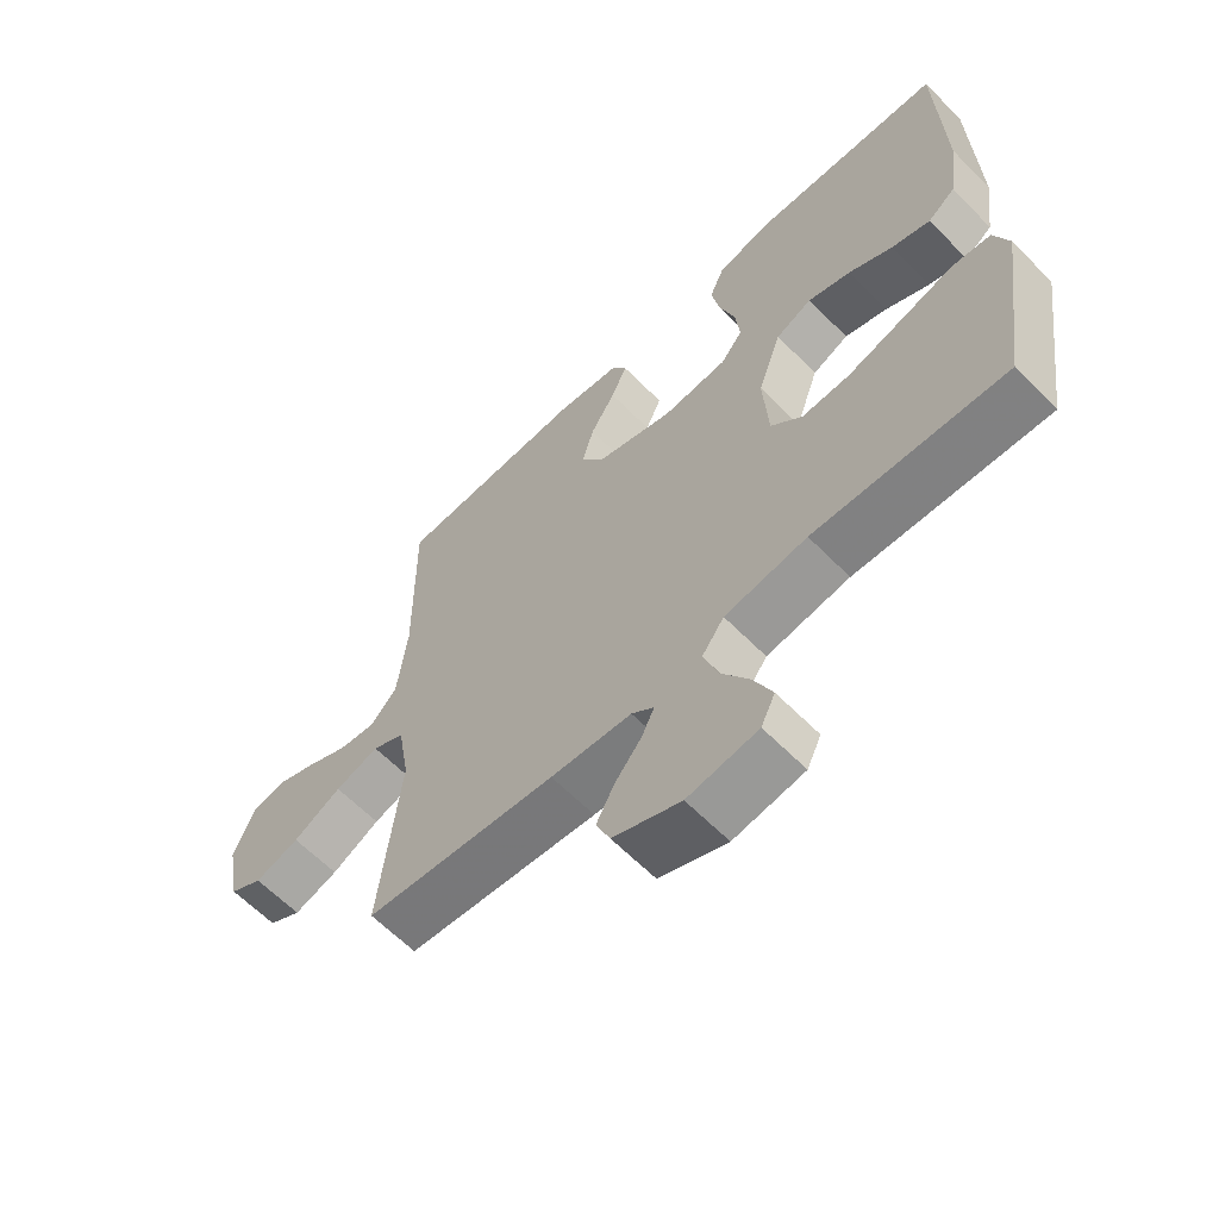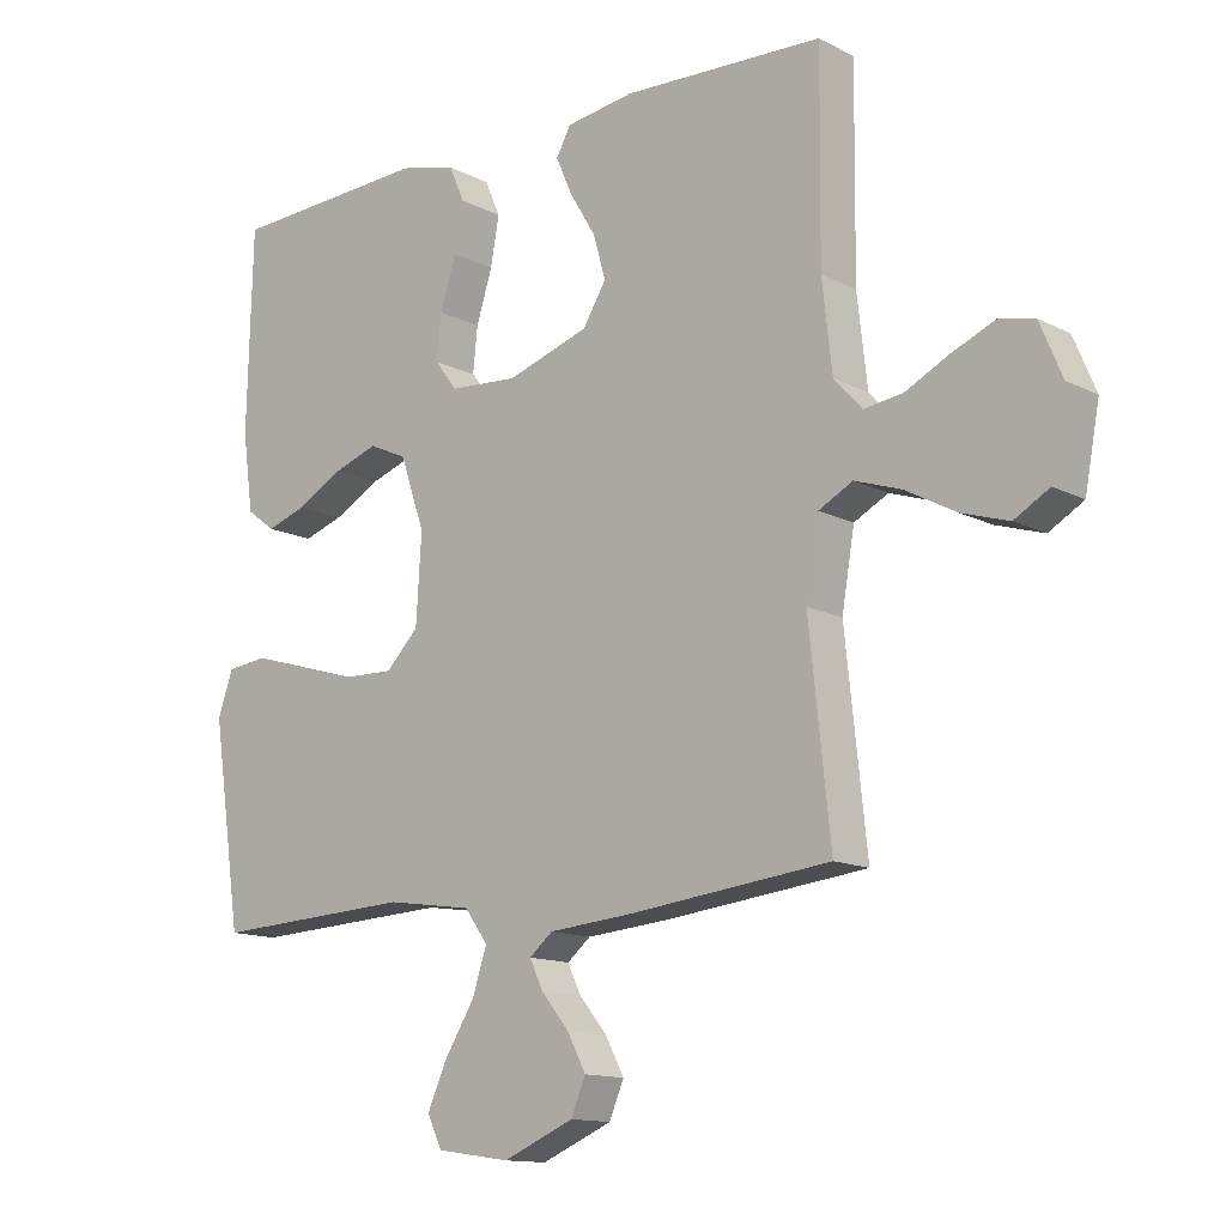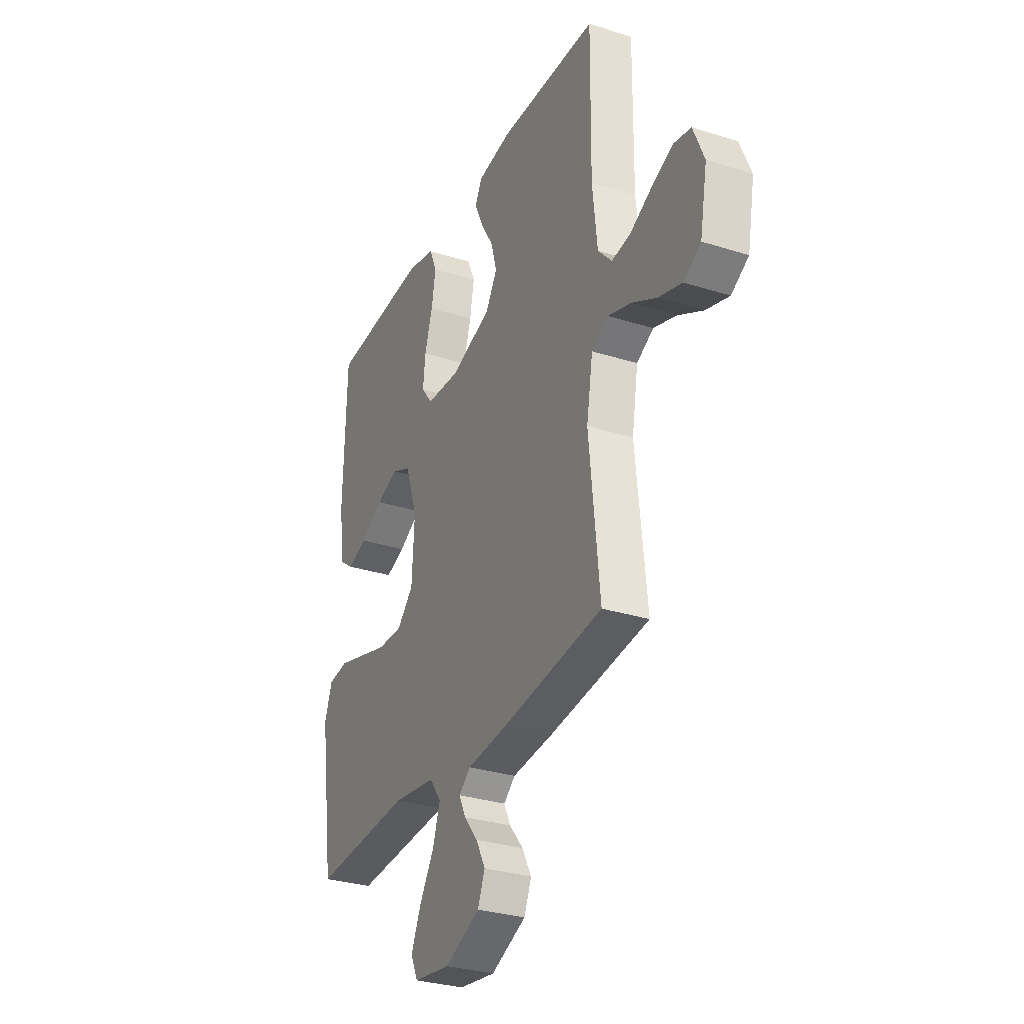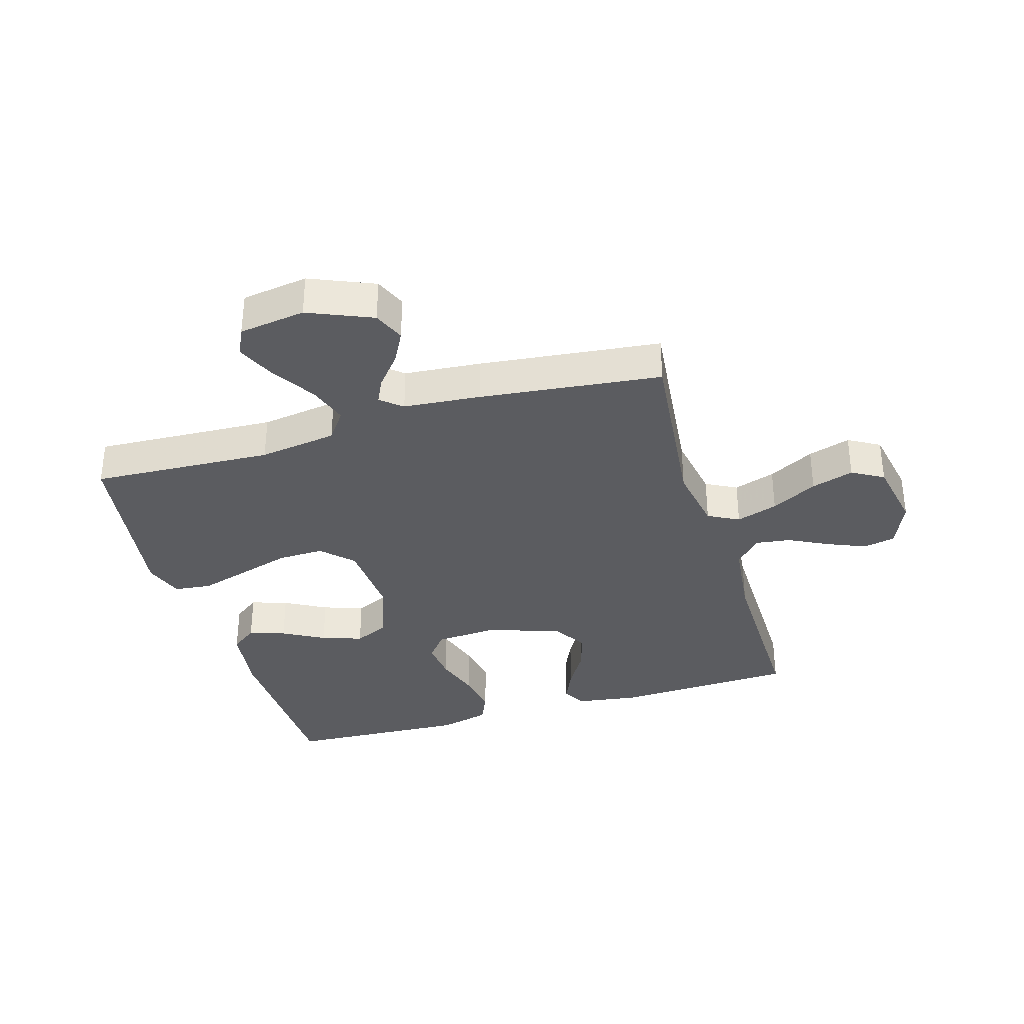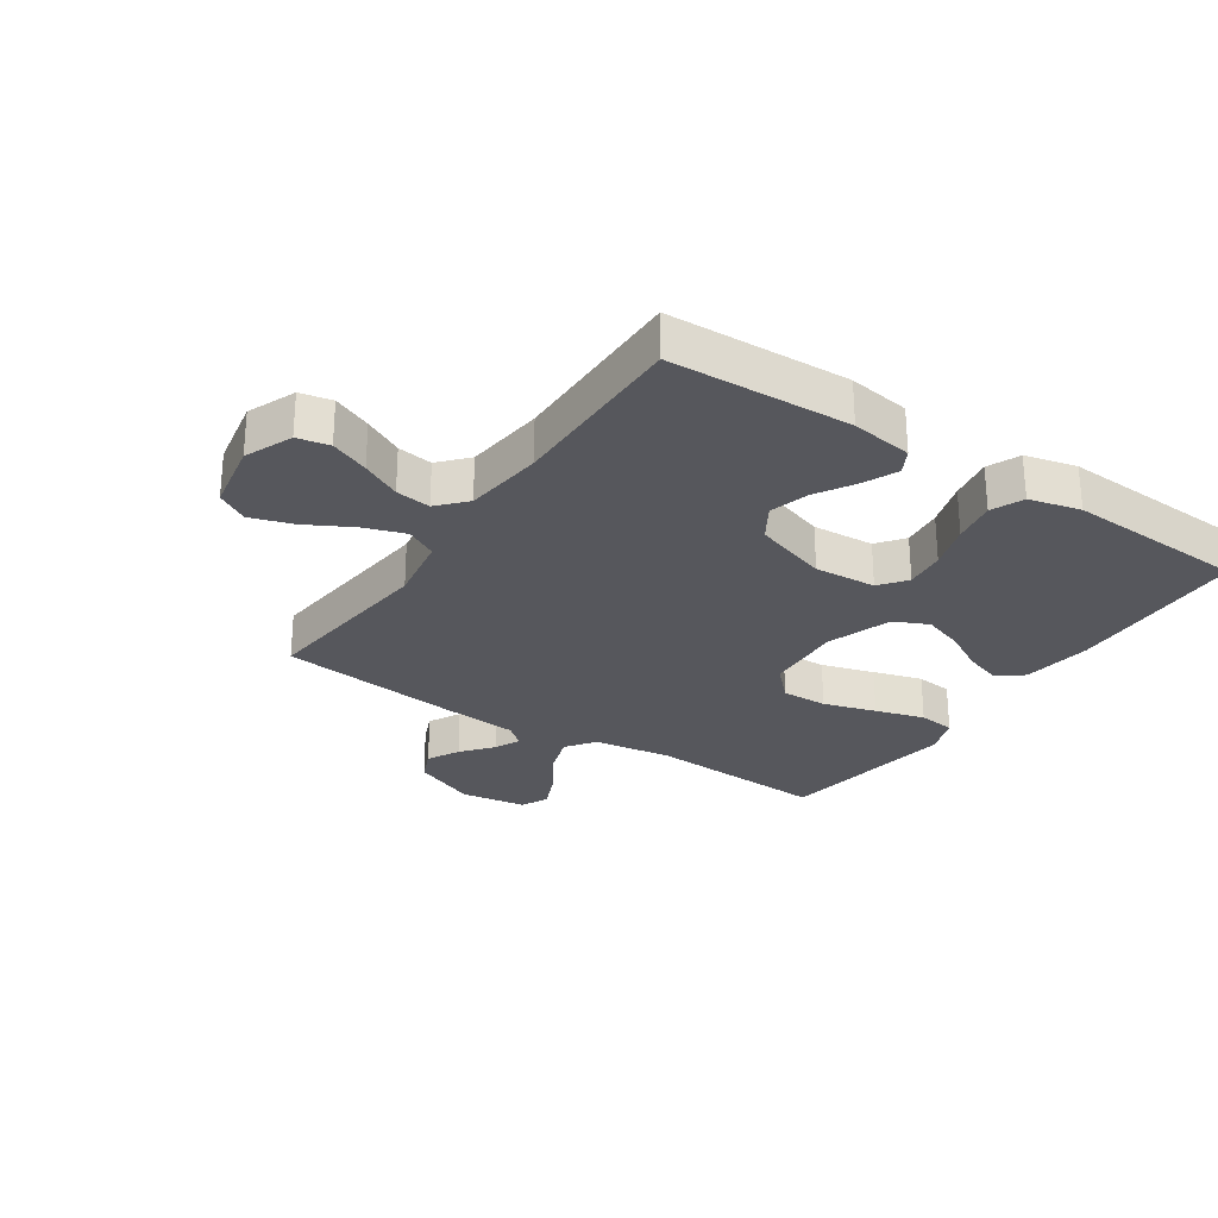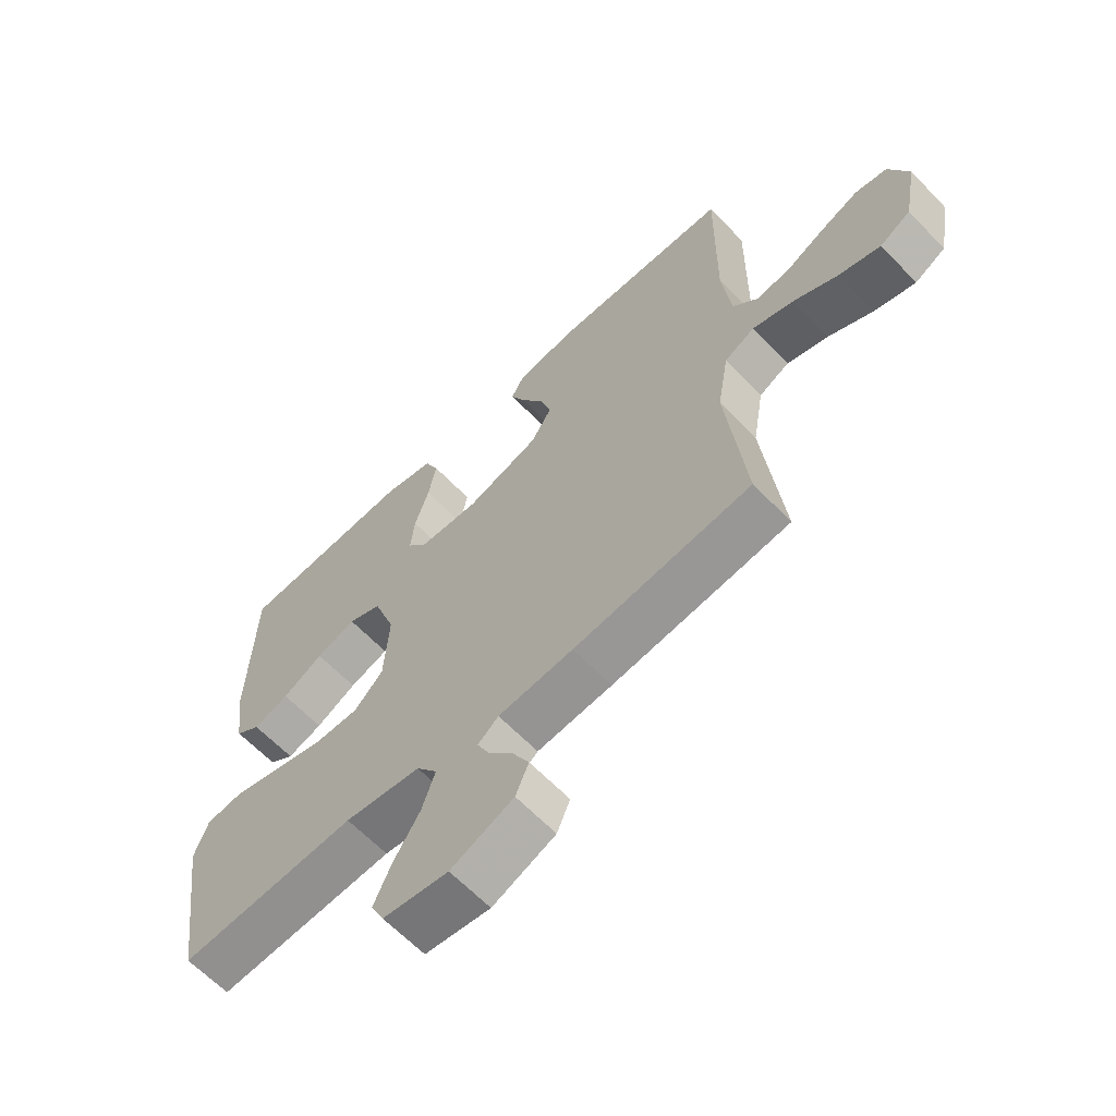
<metadata>
{"format":"obj","ext":"obj","renderer":"f3d","projection":"perspective","resolution":1024,"background":"white","views":[{"elev":-62.6,"azim":44.4,"up":"+Z"},{"elev":-13.2,"azim":-139.2,"up":"+Z"},{"elev":-30.8,"azim":-114.4,"up":"+Z"},{"elev":-34.6,"azim":-163.4,"up":"+Y"},{"elev":-27.5,"azim":-33.8,"up":"+Y"},{"elev":-63.5,"azim":-136.2,"up":"+Z"}]}
</metadata>
<code>
v -0.5 0.07 0.5
v -0.2 0.07 0.512
v -0.098 0.07 0.497
v -0.076 0.07 0.457
v -0.101 0.07 0.401
v -0.14 0.07 0.336
v -0.158 0.07 0.272
v -0.123 0.07 0.215
v 0 0.07 0.175
v 0.102 0.07 0.182
v 0.136 0.07 0.226
v 0.129 0.07 0.293
v 0.105 0.07 0.369
v 0.092 0.07 0.441
v 0.115 0.07 0.494
v 0.2 0.07 0.515
v 0.5 0.07 0.5
v 0.508 0.07 0.2
v 0.492 0.07 0.084
v 0.449 0.07 0.052
v 0.389 0.07 0.072
v 0.32 0.07 0.11
v 0.253 0.07 0.133
v 0.196 0.07 0.107
v 0.159 0.07 0
v 0.167 0.07 -0.13
v 0.216 0.07 -0.18
v 0.292 0.07 -0.178
v 0.379 0.07 -0.152
v 0.46 0.07 -0.128
v 0.521 0.07 -0.135
v 0.544 0.07 -0.2
v 0.5 0.07 -0.5
v 0.2 0.07 -0.485
v 0.071 0.07 -0.504
v 0.036 0.07 -0.552
v 0.058 0.07 -0.618
v 0.103 0.07 -0.69
v 0.132 0.07 -0.755
v 0.11 0.07 -0.801
v 0 0.07 -0.817
v -0.106 0.07 -0.772
v -0.128 0.07 -0.72
v -0.1 0.07 -0.667
v -0.058 0.07 -0.616
v -0.038 0.07 -0.574
v -0.073 0.07 -0.545
v -0.2 0.07 -0.534
v -0.5 0.07 -0.5
v -0.468 0.07 -0.2
v -0.487 0.07 -0.088
v -0.538 0.07 -0.061
v -0.607 0.07 -0.084
v -0.683 0.07 -0.125
v -0.753 0.07 -0.147
v -0.805 0.07 -0.117
v -0.827 0.07 0
v -0.794 0.07 0.079
v -0.741 0.07 0.09
v -0.677 0.07 0.063
v -0.612 0.07 0.03
v -0.554 0.07 0.022
v -0.512 0.07 0.068
v -0.497 0.07 0.2
v -0.5 0 0.5
v -0.2 0 0.512
v -0.098 0 0.497
v -0.076 0 0.457
v -0.101 0 0.401
v -0.14 0 0.336
v -0.158 0 0.272
v -0.123 0 0.215
v 0 0 0.175
v 0.102 0 0.182
v 0.136 0 0.226
v 0.129 0 0.293
v 0.105 0 0.369
v 0.092 0 0.441
v 0.115 0 0.494
v 0.2 0 0.515
v 0.5 0 0.5
v 0.508 0 0.2
v 0.492 0 0.084
v 0.449 0 0.052
v 0.389 0 0.072
v 0.32 0 0.11
v 0.253 0 0.133
v 0.196 0 0.107
v 0.159 0 0
v 0.167 0 -0.13
v 0.216 0 -0.18
v 0.292 0 -0.178
v 0.379 0 -0.152
v 0.46 0 -0.128
v 0.521 0 -0.135
v 0.544 0 -0.2
v 0.5 0 -0.5
v 0.2 0 -0.485
v 0.071 0 -0.504
v 0.036 0 -0.552
v 0.058 0 -0.618
v 0.103 0 -0.69
v 0.132 0 -0.755
v 0.11 0 -0.801
v 0 0 -0.817
v -0.106 0 -0.772
v -0.128 0 -0.72
v -0.1 0 -0.667
v -0.058 0 -0.616
v -0.038 0 -0.574
v -0.073 0 -0.545
v -0.2 0 -0.534
v -0.5 0 -0.5
v -0.468 0 -0.2
v -0.487 0 -0.088
v -0.538 0 -0.061
v -0.607 0 -0.084
v -0.683 0 -0.125
v -0.753 0 -0.147
v -0.805 0 -0.117
v -0.827 0 0
v -0.794 0 0.079
v -0.741 0 0.09
v -0.677 0 0.063
v -0.612 0 0.03
v -0.554 0 0.022
v -0.512 0 0.068
v -0.497 0 0.2
f 58 59 60 61
f 56 57 58 61
f 56 61 62
f 53 54 55 56
f 52 53 56 62
f 51 52 62 63
f 47 48 49 50
f 46 47 50 51
f 42 43 44 45
f 42 45 46
f 41 42 46
f 40 41 46
f 37 38 39 40
f 36 37 40 46
f 35 36 46 51
f 31 32 33 34
f 28 29 30 31
f 28 31 34 35
f 19 20 21 22
f 19 22 23
f 18 19 23
f 17 18 23
f 16 17 23 24
f 12 13 14 15
f 11 12 15 16
f 3 4 5 6
f 3 6 7
f 64 1 2 3
f 64 3 7
f 63 64 7 8
f 51 63 8 9
f 35 51 9 10
f 27 28 35
f 26 27 35
f 25 26 35 10
f 11 16 24 25
f 10 11 25
f 125 124 123 122
f 125 122 121 120
f 126 125 120
f 120 119 118 117
f 126 120 117 116
f 127 126 116 115
f 114 113 112 111
f 115 114 111 110
f 109 108 107 106
f 110 109 106
f 110 106 105
f 110 105 104
f 104 103 102 101
f 110 104 101 100
f 115 110 100 99
f 98 97 96 95
f 95 94 93 92
f 99 98 95 92
f 86 85 84 83
f 87 86 83
f 87 83 82
f 87 82 81
f 88 87 81 80
f 79 78 77 76
f 80 79 76 75
f 70 69 68 67
f 71 70 67
f 67 66 65 128
f 71 67 128
f 72 71 128 127
f 73 72 127 115
f 74 73 115 99
f 99 92 91
f 99 91 90
f 74 99 90 89
f 89 88 80 75
f 89 75 74
f 1 65 66 2
f 2 66 67 3
f 3 67 68 4
f 4 68 69 5
f 5 69 70 6
f 6 70 71 7
f 7 71 72 8
f 8 72 73 9
f 9 73 74 10
f 10 74 75 11
f 11 75 76 12
f 12 76 77 13
f 13 77 78 14
f 14 78 79 15
f 15 79 80 16
f 16 80 81 17
f 17 81 82 18
f 18 82 83 19
f 19 83 84 20
f 20 84 85 21
f 21 85 86 22
f 22 86 87 23
f 23 87 88 24
f 24 88 89 25
f 25 89 90 26
f 26 90 91 27
f 27 91 92 28
f 28 92 93 29
f 29 93 94 30
f 30 94 95 31
f 31 95 96 32
f 32 96 97 33
f 33 97 98 34
f 34 98 99 35
f 35 99 100 36
f 36 100 101 37
f 37 101 102 38
f 38 102 103 39
f 39 103 104 40
f 40 104 105 41
f 41 105 106 42
f 42 106 107 43
f 43 107 108 44
f 44 108 109 45
f 45 109 110 46
f 46 110 111 47
f 47 111 112 48
f 48 112 113 49
f 49 113 114 50
f 50 114 115 51
f 51 115 116 52
f 52 116 117 53
f 53 117 118 54
f 54 118 119 55
f 55 119 120 56
f 56 120 121 57
f 57 121 122 58
f 58 122 123 59
f 59 123 124 60
f 60 124 125 61
f 61 125 126 62
f 62 126 127 63
f 63 127 128 64
f 64 128 65 1

</code>
